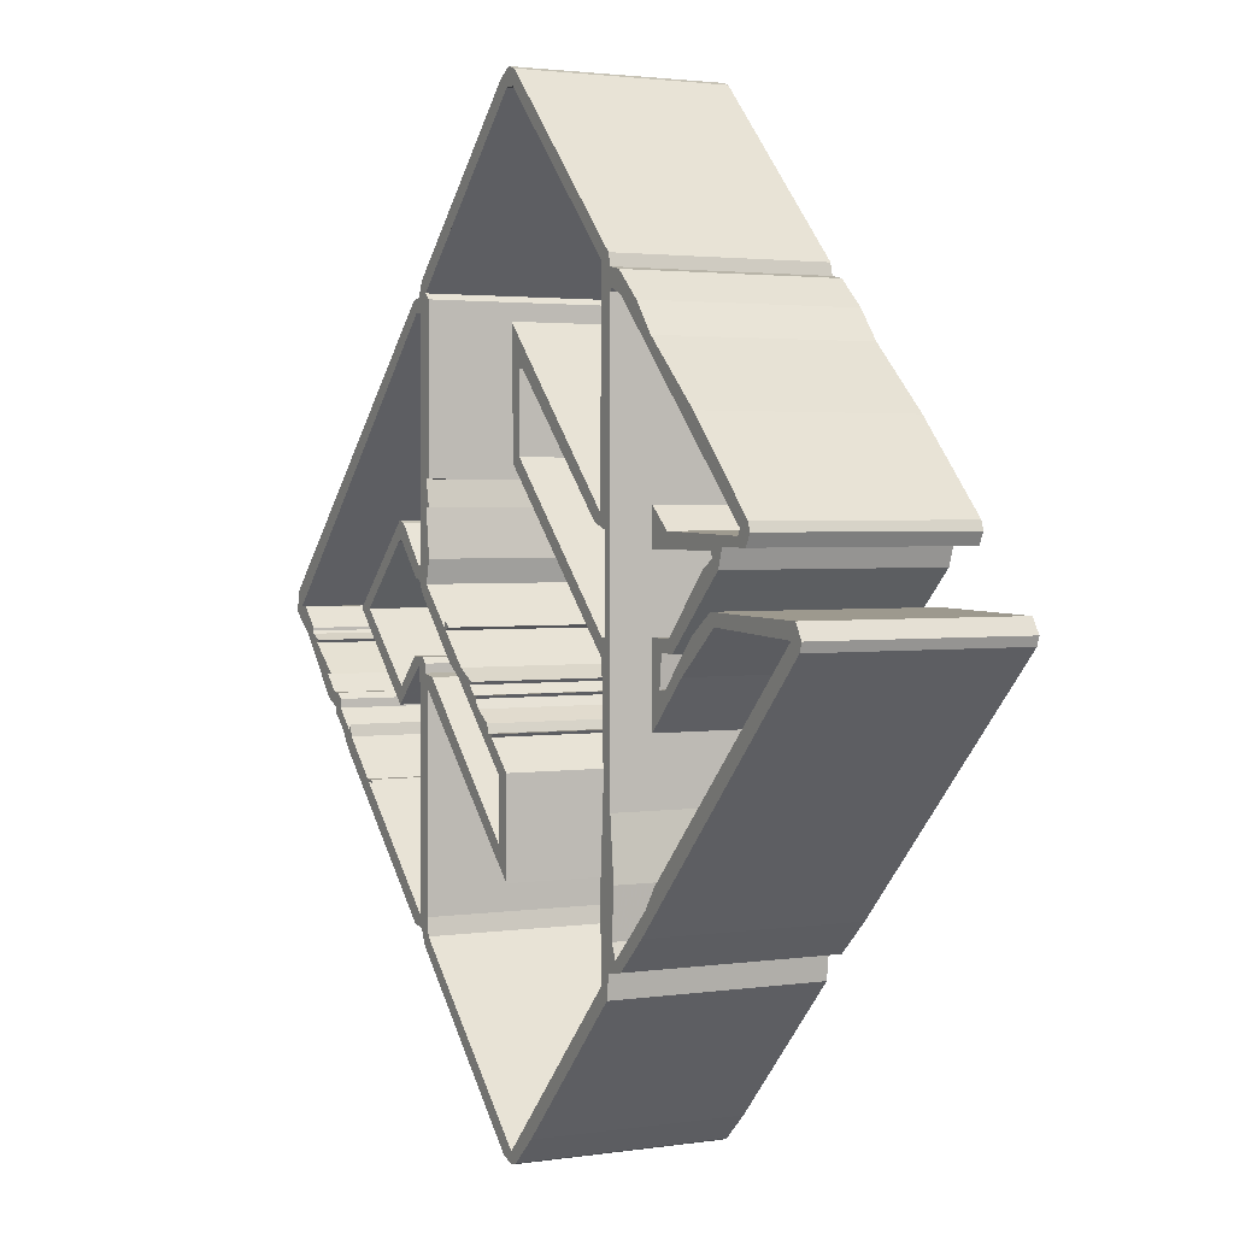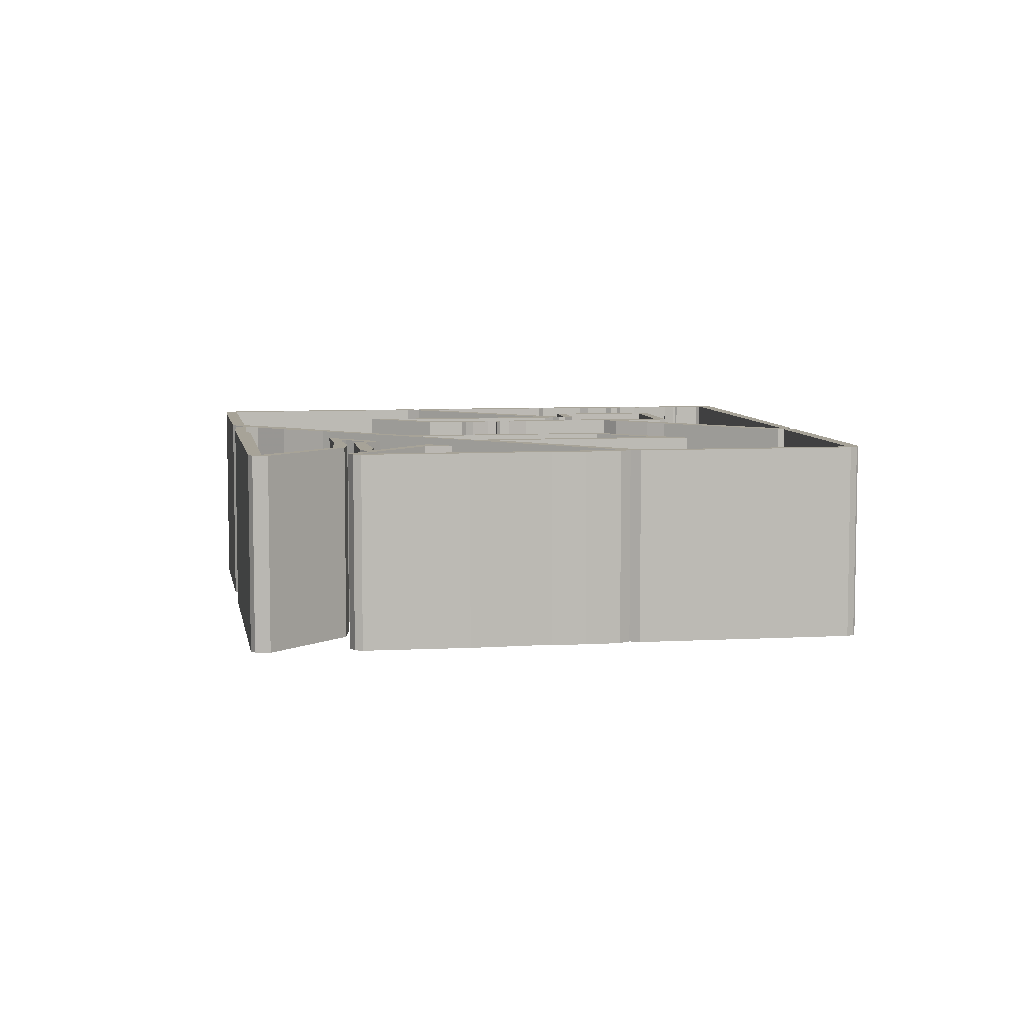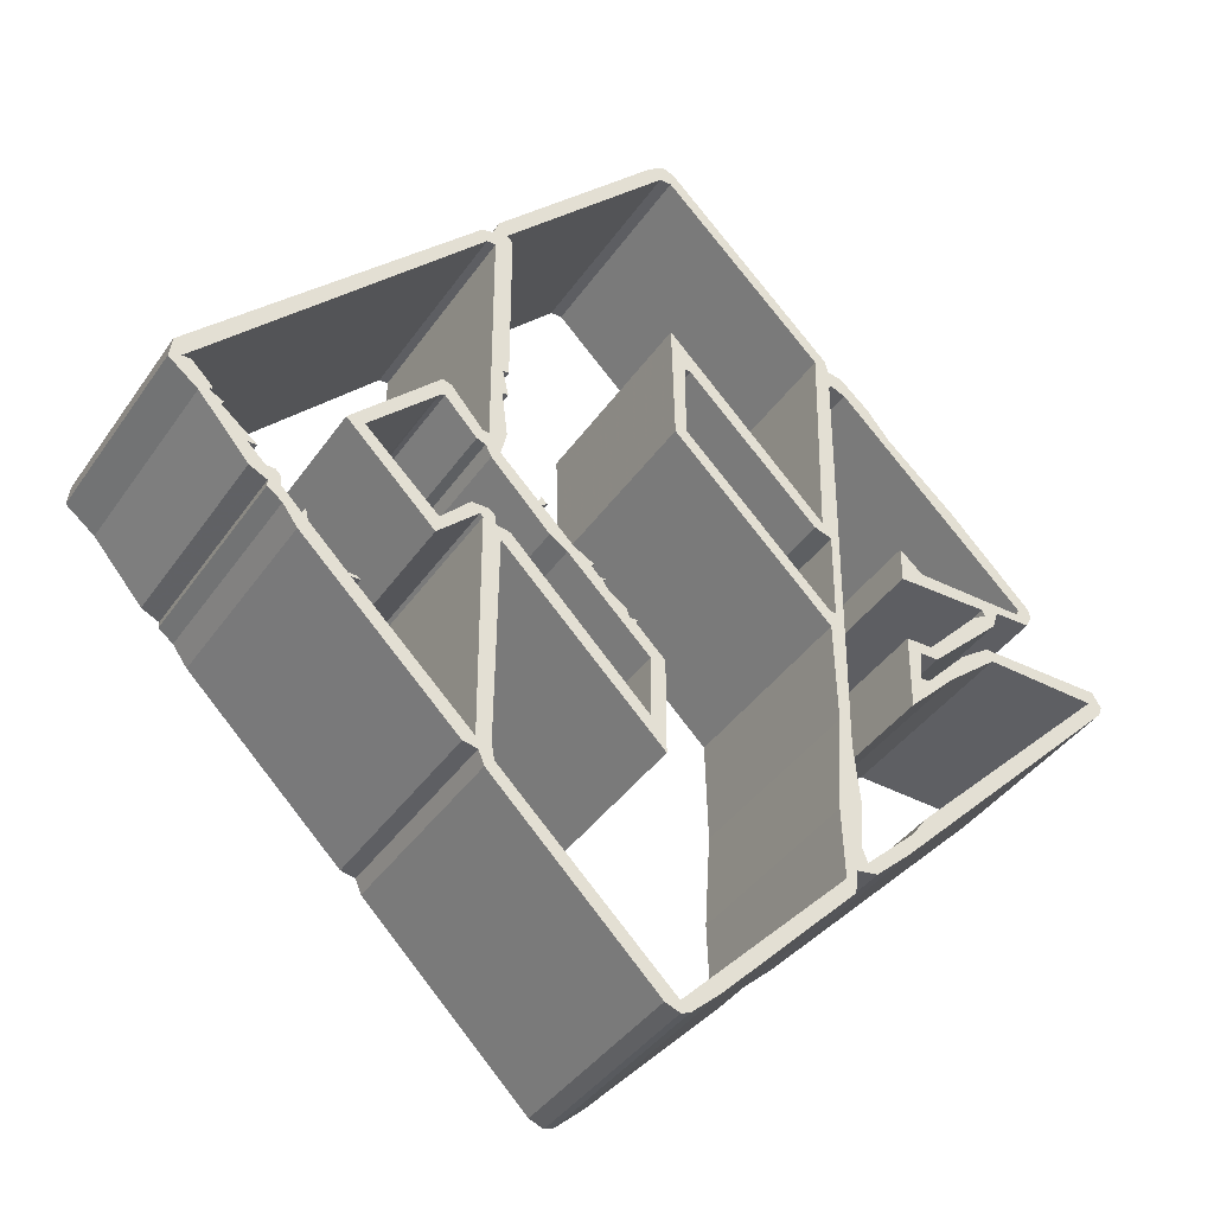
<metadata>
{"format":"obj","ext":"obj","renderer":"f3d","projection":"perspective","resolution":1024,"background":"white","views":[{"elev":2.2,"azim":61.4,"up":"+Y"},{"elev":6.8,"azim":125.6,"up":"+Z"},{"elev":-38.9,"azim":-30.7,"up":"+Y"}]}
</metadata>
<code>
o Object.1
v -16 25.15 9.271
v -41.4 -0.762 9.271
v 0.254 41.4 9.271
v -1e-06 41.4 9.271
v -1.27 40.64 9.271
v -1e-06 41.4 -9.271
v -1.27 40.64 -9.271
v -15.49 26.42 9.271
v -15.49 26.42 -9.271
v -16 25.15 -9.271
v -17.02 24.89 9.271
v -17.02 24.89 -9.271
v -41.15 1.016 9.271
v -41.15 1.016 -9.271
v -41.4 -0.762 -9.271
v -38.86 -2.794 9.271
v -40.39 -0.254 9.271
v -16.51 23.88 9.271
v -40.39 -0.254 -9.271
v -16.51 23.88 -9.271
v -16.26 23.88 9.271
v -0.508 39.62 9.271
v -14.73 25.4 9.271
v -14.73 25.4 -9.271
v -0.508 39.62 -9.271
v -0.254 39.88 9.271
v -0.254 39.88 -9.271
v 0.762 39.88 9.271
v 1.016 41.15 9.271
v 1.016 41.15 -9.271
v 0.254 41.4 -9.271
v 0.762 39.88 -9.271
v 15.75 26.42 -9.271
v 14.73 25.91 -9.271
v 14.48 8.128 -9.271
v 14.48 8.128 9.271
v 14.73 25.91 9.271
v 15.75 26.42 9.271
v 16 25.4 9.271
v 16 25.4 -9.271
v 17.27 25.15 -9.271
v 17.27 25.15 9.271
v 16 23.62 9.271
v 16.26 23.88 9.271
v 19.81 22.86 9.271
v 19.81 22.86 -9.271
v 21.84 20.32 -9.271
v 21.84 20.32 9.271
v 17.53 23.37 9.271
v 33.78 7.112 9.271
v 17.53 23.37 -9.271
v 33.78 7.112 -9.271
v 33.53 6.604 9.271
v 34.8 7.62 9.271
v 34.54 5.842 9.271
v 35.05 6.858 9.271
v 35.05 6.858 -9.271
v 34.8 7.62 -9.271
v 27.69 14.99 9.271
v 27.69 14.99 -9.271
v 33.53 6.604 -9.271
v 34.54 5.842 -9.271
v 31.5 5.842 -9.271
v 31.5 5.842 9.271
v 30.99 4.318 -9.271
v 30.99 4.318 9.271
v 24.89 -1.524 9.271
v 30.23 5.08 9.271
v 29.97 5.588 9.271
v 29.97 5.588 -9.271
v 30.23 5.08 -9.271
v 28.96 4.318 9.271
v 24.38 -0.508 9.271
v 28.96 4.318 -9.271
v 24.38 -0.508 -9.271
v 22.1 -0.508 9.271
v 23.37 -1.524 9.271
v 22.1 -7.112 9.271
v 22.1 -0.508 -9.271
v 22.1 -7.112 -9.271
v 26.16 -3.048 9.271
v 29.97 1.524 9.271
v 23.88 -4.064 9.271
v 27.43 -0.254 9.271
v 27.43 -0.254 -9.271
v 23.88 -4.064 -9.271
v 23.11 -4.064 9.271
v 23.11 -4.064 -9.271
v 23.37 -1.524 -9.271
v 24.89 -1.524 -9.271
v 29.97 1.524 -9.271
v 26.16 -3.048 -9.271
v 30.48 0.508 -9.271
v 30.48 0.508 9.271
v 40.13 -6e-06 9.271
v 40.64 1.27 9.271
v 40.64 1.27 -9.271
v 41.4 -6e-06 -9.271
v 41.4 -6e-06 9.271
v 41.15 -0.762 -9.271
v 41.15 -0.762 9.271
v 17.53 -24.38 9.271
v 21.08 -19.56 9.271
v 22.35 -17.78 9.271
v 22.35 -17.78 -9.271
v 21.08 -19.56 -9.271
v 16.76 -23.62 9.271
v 16.76 -23.62 -9.271
v 16.26 -22.35 9.271
v 15.75 -24.64 9.271
v 14.73 -25.65 9.271
v 16.51 -18.29 9.271
v 16.26 -22.35 -9.271
v 16.51 -18.29 -9.271
v 16 -13.21 9.271
v 14.48 -19.56 9.271
v 14.99 -11.18 9.271
v 14.99 -11.18 -9.271
v 14.48 -19.56 -9.271
v 14.73 -25.65 -9.271
v 0.254 -40.39 9.271
v 0.254 -40.39 -9.271
v -14.48 -25.91 9.271
v -1.016 -40.89 9.271
v -15.24 -26.67 9.271
v -15.24 -26.67 -9.271
v -1.016 -40.89 -9.271
v 0.254 -41.4 9.271
v 0.254 -41.4 -9.271
v 1.016 -41.15 9.271
v 15.49 -26.67 9.271
v 3.556 -38.86 9.271
v 1.016 -41.15 -9.271
v 3.556 -38.86 -9.271
v 15.49 -26.67 -9.271
v 15.75 -24.64 -9.271
v 17.53 -24.38 -9.271
v 20.57 -21.59 9.271
v 20.57 -21.59 -9.271
v -14.48 -25.91 -9.271
v -14.73 -24.38 -9.271
v -15.75 -25.4 -9.271
v -16 -24.38 -9.271
v -14.48 -6.096 -9.271
v -14.99 -4.826 -9.271
v -13.72 -5.08 -9.271
v -14.99 -4.826 9.271
v -13.72 -5.08 9.271
v -14.48 -6.096 9.271
v -1.778 -17.27 9.271
v -1.778 -17.27 -9.271
v -1.778 -11.94 -9.271
v -1.778 -11.94 9.271
v -0.508 -11.68 9.271
v -3.048 -9.144 9.271
v -3.556 -8.89 9.271
v -2.794 -8.89 9.271
v -2.794 -8.89 -9.271
v -3.556 -8.89 -9.271
v -3.81 -8.128 9.271
v -5.334 -7.112 9.271
v -3.81 -8.128 -9.271
v -5.334 -7.112 -9.271
v -5.842 -6.35 9.271
v -6.096 -6.096 9.271
v -5.588 -6.096 9.271
v -5.588 -6.096 -9.271
v -6.096 -6.096 -9.271
v -6.858 -5.334 9.271
v -8.89 -4.826 9.271
v -8.89 -4.826 -9.271
v -10.41 -3.81 -9.271
v -10.41 -3.81 9.271
v -8.382 -4.064 9.271
v -11.18 -1.27 9.271
v -11.43 -1.016 9.271
v -10.67 -1.016 9.271
v -11.18 -1.27 -9.271
v -10.67 -1.016 -9.271
v -11.18 -0.508 9.271
v -11.18 -0.508 -9.271
v -11.43 -1.016 -9.271
v -14.73 2.286 9.271
v -14.73 2.286 -9.271
v -14.22 4.318 9.271
v -15.49 1.524 9.271
v -16 2.54 9.271
v -16 2.54 -9.271
v -15.49 1.524 -9.271
v -14.22 4.318 -9.271
v -15.75 3.81 -9.271
v -14.73 8.382 -9.271
v -14.73 10.67 -9.271
v -14.22 8.382 -9.271
v -14.22 8.382 9.271
v -14.73 8.382 9.271
v -14.73 10.67 9.271
v -15.75 3.81 9.271
v -14.22 24.89 9.271
v -14.22 10.67 9.271
v -14.22 10.67 -9.271
v -14.22 24.89 -9.271
v -15.75 23.88 9.271
v -15.75 23.88 -9.271
v -16.26 3.81 9.271
v -16.76 2.794 9.271
v -19.56 5.842 9.271
v -19.56 5.842 -9.271
v -16.76 2.794 -9.271
v -16.26 3.81 -9.271
v -19.05 7.112 -9.271
v -20.07 5.588 -9.271
v -25.91 -6e-06 -9.271
v -19.81 7.366 -9.271
v -19.81 7.366 9.271
v -19.05 7.112 9.271
v -25.91 -6e-06 9.271
v -20.07 5.588 9.271
v -20.32 5.334 -9.271
v -20.32 5.334 9.271
v -19.56 -6.096 -9.271
v -19.56 -6.096 9.271
v -19.81 -7.62 9.271
v -17.02 -3.556 9.271
v -17.02 -3.556 -9.271
v -15.49 -3.556 -9.271
v -15.49 -3.556 9.271
v -14.99 -4.064 -9.271
v -14.99 -4.064 9.271
v -16 -4.572 9.271
v -16.26 -4.318 9.271
v -16.26 -4.318 -9.271
v -16 -4.572 -9.271
v -16 -24.38 9.271
v -26.16 -14.48 9.271
v -17.02 -25.15 9.271
v -26.42 -14.22 9.271
v -25.65 -14.22 9.271
v -25.65 -14.22 -9.271
v -26.42 -14.22 -9.271
v -29.72 -10.92 9.271
v -30.48 -11.94 9.271
v -30.23 -10.41 9.271
v -29.97 -9.906 9.271
v -29.97 -9.906 -9.271
v -30.23 -10.41 -9.271
v -32 -8.636 9.271
v -31.75 -10.16 9.271
v -33.02 -9.144 9.271
v -33.02 -9.144 -9.271
v -31.75 -10.16 -9.271
v -30.48 -11.94 -9.271
v -17.02 -25.15 -9.271
v -15.75 -25.4 9.271
v -14.73 -24.38 9.271
v -26.16 -14.48 -9.271
v -29.72 -10.92 -9.271
v -32 -8.636 -9.271
v -32 -7.874 -9.271
v -33.02 -8.636 -9.271
v -32.51 -7.366 -9.271
v -33.27 -7.366 -9.271
v -33.27 -7.366 9.271
v -32.51 -7.366 9.271
v -33.02 -8.636 9.271
v -32 -7.874 9.271
v -34.54 -7.874 -9.271
v -34.54 -7.874 9.271
v -38.86 -2.794 -9.271
v -38.1 -2.286 9.271
v -37.85 -2.032 9.271
v -37.85 -2.286 9.271
v -38.1 -2.286 -9.271
v -37.85 -2.286 -9.271
v -37.85 -2.032 -9.271
v -39.62 -0.254 9.271
v -39.62 -0.254 -9.271
v -37.85 -2.54 -9.271
v -37.85 -2.54 9.271
v -36.83 -3.048 -9.271
v -36.83 -3.048 9.271
v -37.08 -3.302 9.271
v -34.8 -5.842 9.271
v -34.04 -5.842 9.271
v -34.04 -5.842 -9.271
v -37.08 -3.302 -9.271
v -34.8 -5.842 -9.271
v -25.4 -14.48 -9.271
v -25.4 -14.48 9.271
v -19.81 -7.62 -9.271
v -27.43 -6e-06 -9.271
v -27.43 -6e-06 9.271
v -16.26 23.88 -9.271
v -8.382 -4.064 -9.271
v -6.604 -5.08 -9.271
v -6.604 -5.08 9.271
v -6.858 -5.334 -9.271
v -5.842 -6.35 -9.271
v -3.048 -9.144 -9.271
v -0.508 -11.68 -9.271
v -0.508 -20.07 -9.271
v -0.508 -20.07 9.271
v 16 -13.21 -9.271
v 14.73 -2.286 -9.271
v 15.24 -0.762 -9.271
v 15.24 6.858 -9.271
v 16 23.62 -9.271
v 13.72 7.366 -9.271
v 15.24 6.858 9.271
v 13.72 7.366 9.271
v 2.286 18.8 9.271
v 2.286 18.8 -9.271
v 1.778 18.8 -9.271
v 1.778 18.8 9.271
v 0.508 22.35 9.271
v 0.762 11.68 9.271
v 0.508 22.35 -9.271
v 0.762 11.68 -9.271
v 14.73 -2.286 9.271
v 1.778 12.19 9.271
v 1.778 18.54 9.271
v 1.778 12.19 -9.271
v 1.778 18.54 -9.271
v 14.73 -0.762 -9.271
v 14.73 -0.762 9.271
v 15.24 -0.762 9.271
v 40.13 -6e-06 -9.271
v 22.1 5.588 -9.271
v 22.1 5.588 9.271
v 24.13 6.858 9.271
v 22.1 8.636 9.271
v 22.1 8.636 -9.271
v 24.13 6.858 -9.271
v 16.26 23.88 -9.271
f 1 2 3
f 1 3 4
f 5 1 4
f 4 6 5
f 6 7 5
f 5 7 8
f 7 9 8
f 8 9 1
f 9 10 1
f 1 10 11
f 10 12 11
f 11 12 13
f 2 11 13
f 13 14 2
f 14 15 2
f 2 15 16
f 16 17 2
f 17 18 2
f 17 19 18
f 19 20 18
f 18 20 21
f 22 18 21
f 22 21 23
f 23 24 22
f 24 25 22
f 22 25 26
f 25 27 26
f 26 27 28
f 28 29 26
f 29 18 26
f 18 29 3
f 29 30 3
f 30 31 3
f 31 30 20
f 31 20 15
f 31 15 10
f 6 31 10
f 27 20 30
f 27 30 32
f 30 33 32
f 34 32 33
f 34 33 35
f 34 35 36
f 37 34 36
f 36 38 37
f 38 28 37
f 28 32 37
f 38 36 39
f 39 40 38
f 40 33 38
f 38 33 29
f 41 40 39
f 42 41 39
f 39 43 42
f 43 44 42
f 44 45 42
f 45 46 42
f 47 46 45
f 48 47 45
f 48 45 49
f 50 48 49
f 49 51 50
f 51 52 50
f 50 52 53
f 54 50 53
f 53 55 54
f 54 55 56
f 56 57 54
f 57 58 54
f 54 58 59
f 58 60 59
f 59 60 48
f 60 58 52
f 60 52 47
f 61 52 58
f 58 62 61
f 63 61 62
f 63 62 55
f 64 63 55
f 65 63 64
f 66 65 64
f 67 66 64
f 68 67 64
f 64 69 68
f 69 70 68
f 70 71 68
f 68 71 72
f 73 68 72
f 72 74 73
f 74 75 73
f 73 75 76
f 77 73 76
f 78 77 76
f 76 79 78
f 79 80 78
f 78 80 81
f 78 81 82
f 83 78 82
f 83 82 84
f 84 85 83
f 85 86 83
f 83 86 87
f 86 88 87
f 87 88 77
f 88 89 77
f 77 89 67
f 89 90 67
f 89 75 90
f 71 90 75
f 63 90 71
f 79 75 89
f 88 80 89
f 86 80 88
f 91 80 86
f 91 92 80
f 91 93 92
f 92 93 94
f 81 92 94
f 94 93 95
f 95 96 94
f 94 96 82
f 96 97 82
f 97 91 82
f 98 97 96
f 99 98 96
f 100 98 99
f 101 100 99
f 102 101 99
f 103 102 99
f 99 95 103
f 103 95 104
f 104 105 103
f 105 106 103
f 103 106 107
f 106 108 107
f 107 108 109
f 110 107 109
f 111 110 109
f 112 111 109
f 109 113 112
f 113 114 112
f 112 114 115
f 116 112 115
f 116 115 117
f 117 118 116
f 118 119 116
f 116 119 111
f 119 120 111
f 111 120 121
f 120 122 121
f 121 122 123
f 124 121 123
f 124 123 125
f 125 126 124
f 126 127 124
f 124 127 128
f 127 129 128
f 128 129 130
f 131 128 130
f 132 131 130
f 130 133 132
f 133 134 132
f 133 135 134
f 134 135 131
f 131 135 110
f 121 131 110
f 135 136 110
f 110 136 102
f 136 137 102
f 102 137 138
f 137 139 138
f 138 139 101
f 137 100 139
f 136 108 137
f 113 108 136
f 113 136 120
f 136 135 122
f 129 122 135
f 133 129 135
f 132 134 131
f 131 121 128
f 129 133 130
f 127 122 129
f 140 122 127
f 126 140 127
f 141 140 126
f 142 141 126
f 142 143 141
f 144 141 143
f 144 143 145
f 146 144 145
f 146 145 147
f 148 146 147
f 147 149 148
f 149 150 148
f 150 151 148
f 152 151 150
f 153 152 150
f 150 154 153
f 153 154 155
f 156 153 155
f 155 157 156
f 157 158 156
f 158 159 156
f 156 159 160
f 161 156 160
f 160 162 161
f 162 163 161
f 161 163 164
f 165 161 164
f 164 166 165
f 166 167 165
f 167 168 165
f 165 168 169
f 169 153 165
f 153 169 170
f 170 171 153
f 172 171 170
f 173 172 170
f 170 174 173
f 173 174 175
f 176 173 175
f 177 176 175
f 175 178 177
f 178 179 177
f 177 179 180
f 179 181 180
f 180 181 176
f 181 182 176
f 176 182 183
f 182 184 183
f 183 184 185
f 186 183 185
f 186 185 187
f 187 188 186
f 188 189 186
f 186 189 173
f 188 190 189
f 190 184 189
f 189 184 172
f 188 191 190
f 192 190 191
f 192 191 193
f 193 194 192
f 192 194 195
f 196 192 195
f 196 195 197
f 197 198 196
f 198 185 196
f 185 190 196
f 199 198 197
f 197 200 199
f 200 201 199
f 201 202 199
f 199 202 23
f 203 199 23
f 202 201 193
f 193 201 200
f 197 193 200
f 198 199 203
f 203 204 198
f 204 191 198
f 198 191 205
f 206 198 205
f 206 205 207
f 207 208 206
f 208 209 206
f 206 209 187
f 208 210 209
f 210 191 209
f 211 210 208
f 211 208 212
f 211 212 213
f 211 213 214
f 211 214 215
f 216 211 215
f 215 217 216
f 217 218 216
f 218 207 216
f 218 212 207
f 219 212 218
f 220 219 218
f 213 219 220
f 217 213 220
f 221 213 217
f 222 221 217
f 217 223 222
f 222 223 224
f 224 225 222
f 226 225 224
f 227 226 224
f 228 226 227
f 229 228 227
f 230 229 227
f 230 227 231
f 231 232 230
f 232 233 230
f 230 233 234
f 233 143 234
f 234 143 235
f 236 234 235
f 237 236 235
f 235 238 237
f 238 239 237
f 239 240 237
f 237 240 241
f 242 237 241
f 243 242 241
f 243 241 244
f 244 245 243
f 245 246 243
f 243 246 247
f 248 243 247
f 248 247 249
f 249 250 248
f 250 251 248
f 248 251 242
f 251 252 242
f 242 252 236
f 252 253 236
f 236 253 254
f 253 142 254
f 254 142 125
f 125 255 254
f 255 234 254
f 234 255 149
f 255 141 149
f 252 240 253
f 256 253 240
f 256 143 253
f 257 240 252
f 257 252 246
f 251 246 252
f 258 246 251
f 250 258 251
f 259 258 250
f 260 259 250
f 261 259 260
f 261 260 262
f 261 262 263
f 264 261 263
f 263 265 264
f 265 266 264
f 266 259 264
f 249 266 265
f 265 260 249
f 267 260 265
f 268 267 265
f 269 267 268
f 16 269 268
f 268 270 16
f 271 16 270
f 272 271 270
f 270 273 272
f 273 274 272
f 273 275 274
f 274 275 271
f 271 275 276
f 275 277 276
f 276 277 17
f 277 275 269
f 277 269 19
f 15 19 269
f 273 269 275
f 278 273 270
f 279 278 270
f 280 278 279
f 281 280 279
f 282 281 279
f 279 268 282
f 282 268 283
f 283 284 282
f 284 285 282
f 285 286 282
f 286 285 287
f 287 267 286
f 286 267 278
f 287 262 267
f 262 287 283
f 287 285 284
f 283 287 284
f 268 263 283
f 282 286 281
f 286 280 281
f 278 280 286
f 278 267 273
f 272 274 271
f 16 271 276
f 270 268 279
f 269 273 267
f 265 263 268
f 263 262 283
f 267 262 260
f 259 261 264
f 258 259 266
f 247 258 266
f 260 250 249
f 249 247 266
f 246 258 247
f 245 257 246
f 257 245 244
f 241 257 244
f 242 243 248
f 240 257 241
f 240 239 256
f 256 239 288
f 256 288 289
f 235 256 289
f 289 288 238
f 288 239 238
f 289 238 235
f 236 237 242
f 254 234 236
f 143 256 235
f 233 228 143
f 232 226 233
f 232 290 226
f 290 232 231
f 223 290 231
f 291 290 223
f 292 291 223
f 214 291 292
f 291 213 290
f 227 223 231
f 234 229 230
f 229 234 147
f 145 228 229
f 226 228 233
f 225 226 290
f 225 290 221
f 223 227 224
f 223 217 292
f 225 221 222
f 221 290 213
f 218 217 220
f 217 215 292
f 215 214 292
f 291 214 213
f 219 213 212
f 210 211 216
f 205 210 216
f 212 208 207
f 207 205 216
f 187 198 206
f 191 210 205
f 204 202 191
f 24 202 204
f 293 24 204
f 293 204 203
f 21 293 203
f 195 194 197
f 194 193 197
f 193 191 202
f 190 192 196
f 209 191 188
f 209 188 187
f 185 198 187
f 173 183 186
f 184 190 185
f 182 172 184
f 178 172 182
f 178 294 172
f 181 179 182
f 178 182 179
f 294 178 175
f 176 177 180
f 183 173 176
f 174 294 175
f 295 294 174
f 296 295 174
f 297 295 296
f 169 297 296
f 297 171 295
f 171 297 152
f 168 152 297
f 163 152 168
f 298 163 168
f 159 152 163
f 299 152 159
f 299 300 152
f 300 299 155
f 294 295 171
f 170 296 174
f 189 172 173
f 172 294 171
f 296 170 169
f 168 297 169
f 168 167 298
f 298 167 166
f 164 298 166
f 165 153 161
f 163 298 164
f 162 159 163
f 159 162 160
f 159 158 299
f 299 158 157
f 155 299 157
f 161 153 156
f 154 300 155
f 301 300 154
f 302 301 154
f 144 301 302
f 149 144 302
f 144 151 301
f 300 301 151
f 150 302 154
f 171 152 153
f 152 300 151
f 302 150 149
f 147 234 149
f 151 146 148
f 147 145 229
f 146 151 144
f 145 143 228
f 141 144 149
f 253 143 142
f 140 141 255
f 123 140 255
f 142 126 125
f 125 123 255
f 128 121 124
f 122 140 123
f 120 136 122
f 119 114 120
f 303 114 119
f 118 303 119
f 118 304 303
f 304 305 303
f 305 306 303
f 307 303 306
f 307 306 35
f 307 35 40
f 308 35 306
f 308 306 309
f 310 308 309
f 309 36 310
f 36 311 310
f 311 312 310
f 313 312 311
f 314 313 311
f 314 311 315
f 316 314 315
f 315 317 316
f 317 318 316
f 316 318 319
f 319 320 316
f 316 320 321
f 320 322 321
f 322 323 321
f 321 323 314
f 323 322 318
f 323 318 313
f 318 322 304
f 324 304 322
f 324 322 320
f 325 324 320
f 305 324 325
f 326 305 325
f 325 319 326
f 115 326 319
f 115 309 326
f 309 115 43
f 115 303 43
f 320 319 325
f 318 304 319
f 319 304 117
f 317 313 318
f 35 317 315
f 317 35 312
f 314 316 321
f 323 313 314
f 317 312 313
f 311 36 315
f 36 309 43
f 312 308 310
f 309 306 326
f 308 312 35
f 303 307 43
f 306 305 326
f 305 304 324
f 304 118 117
f 115 319 117
f 114 303 115
f 113 120 114
f 111 112 116
f 121 110 111
f 102 107 110
f 108 113 109
f 106 137 108
f 98 137 106
f 106 327 98
f 105 327 106
f 327 105 104
f 95 327 104
f 107 102 103
f 138 101 102
f 139 100 101
f 98 100 137
f 97 98 327
f 93 97 327
f 95 99 96
f 93 327 95
f 91 97 93
f 85 91 86
f 91 85 84
f 82 91 84
f 87 78 83
f 81 94 82
f 80 92 81
f 79 89 80
f 77 78 87
f 67 73 77
f 75 79 76
f 74 71 75
f 71 74 72
f 71 70 63
f 328 70 69
f 329 328 69
f 69 330 329
f 329 330 331
f 331 332 329
f 333 332 331
f 332 333 328
f 330 333 331
f 61 333 330
f 53 61 330
f 333 61 70
f 69 53 330
f 332 328 329
f 328 333 70
f 53 69 64
f 73 67 68
f 67 90 66
f 90 65 66
f 63 65 90
f 63 70 61
f 57 62 58
f 62 57 56
f 55 62 56
f 55 53 64
f 50 54 59
f 52 61 53
f 51 47 52
f 334 51 49
f 44 334 49
f 307 334 44
f 41 334 307
f 41 46 334
f 51 334 46
f 48 50 59
f 60 47 48
f 51 46 47
f 45 44 49
f 43 307 44
f 46 41 42
f 41 307 40
f 39 36 43
f 36 35 315
f 40 35 33
f 32 34 37
f 33 30 29
f 28 38 29
f 27 32 28
f 25 20 27
f 293 20 25
f 24 293 25
f 202 24 23
f 203 23 21
f 26 18 22
f 20 293 21
f 15 20 19
f 277 19 17
f 17 16 276
f 15 269 16
f 14 12 15
f 12 14 13
f 10 15 12
f 9 7 10
f 6 10 7
f 31 6 4
f 1 5 8
f 3 31 4
f 2 18 3
f 11 2 1

</code>
